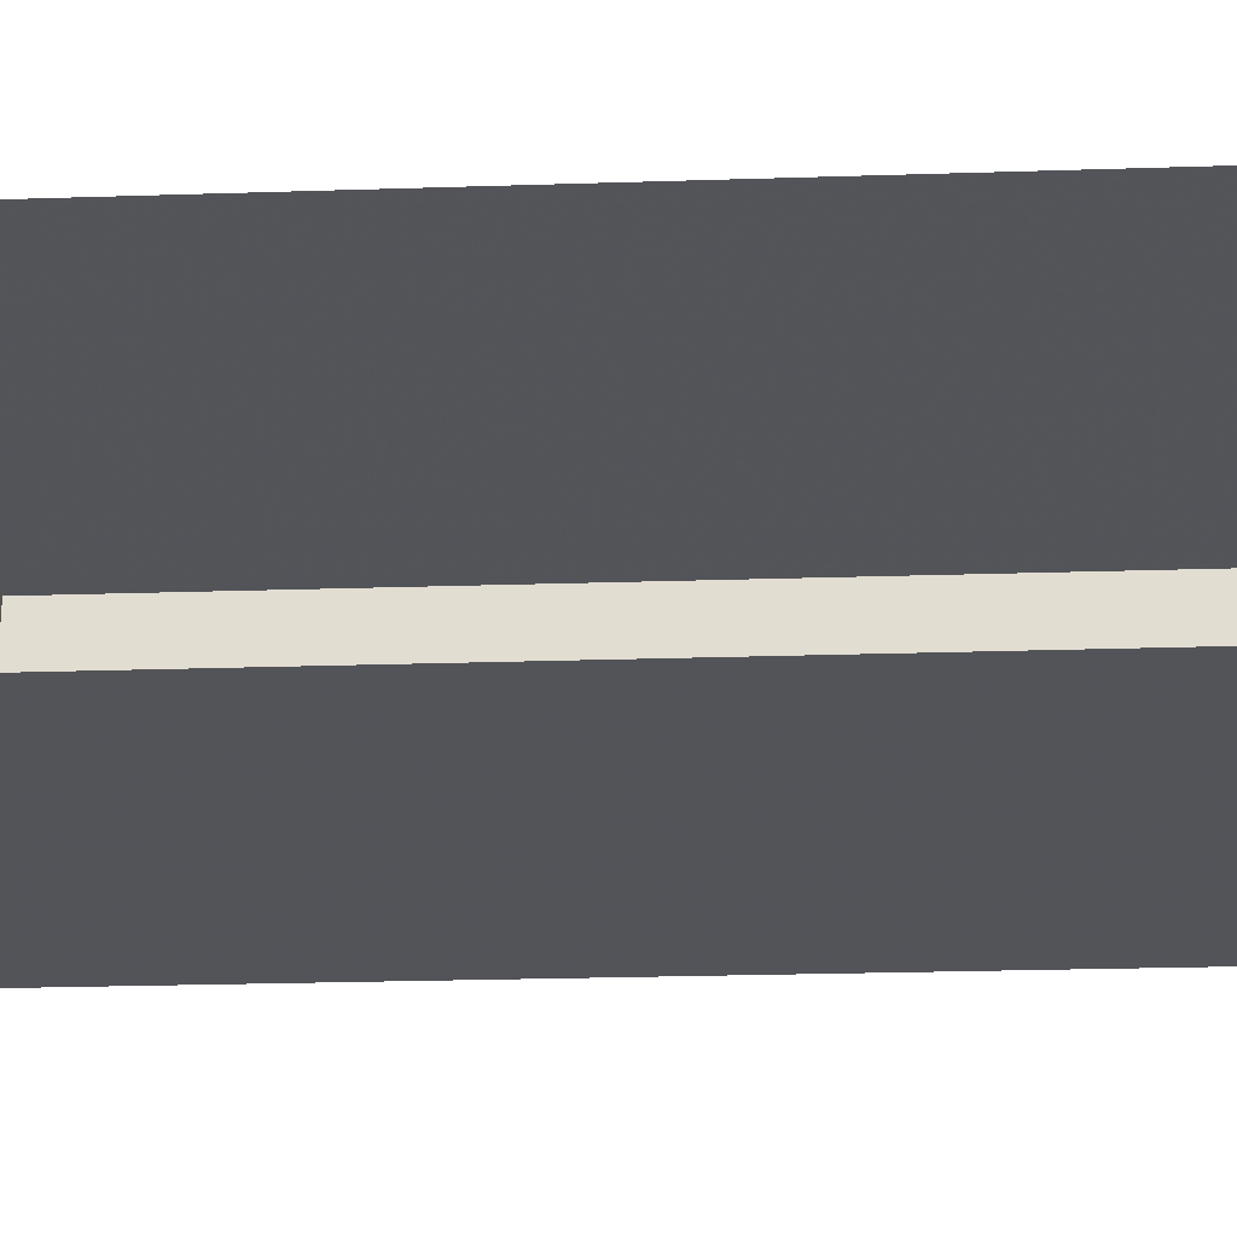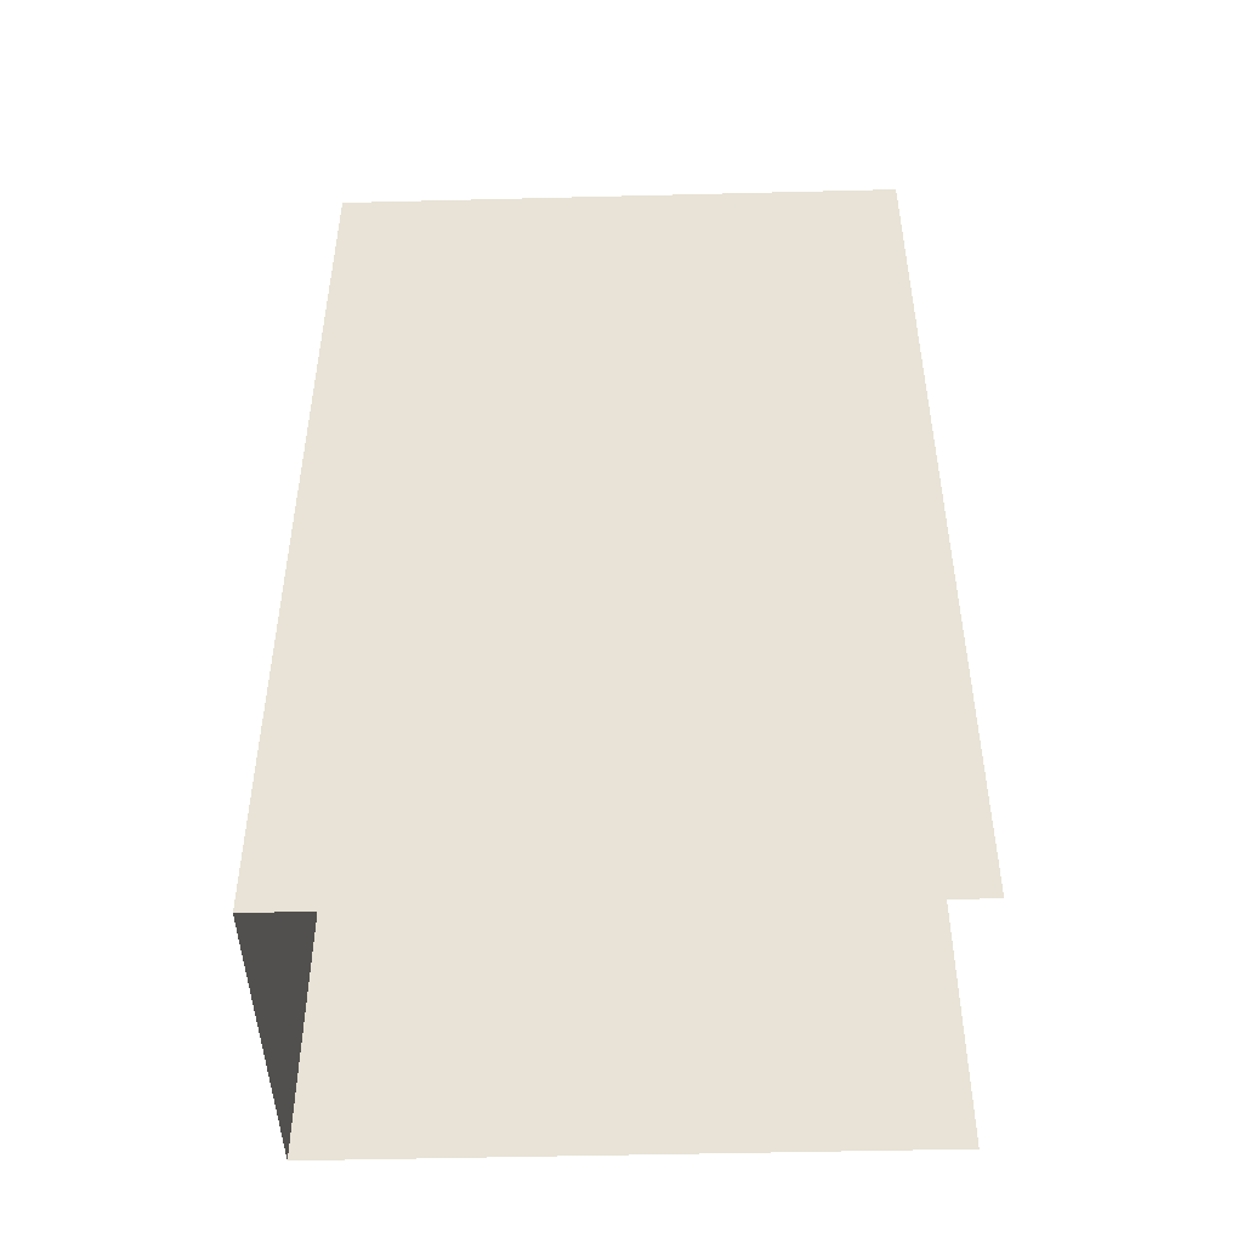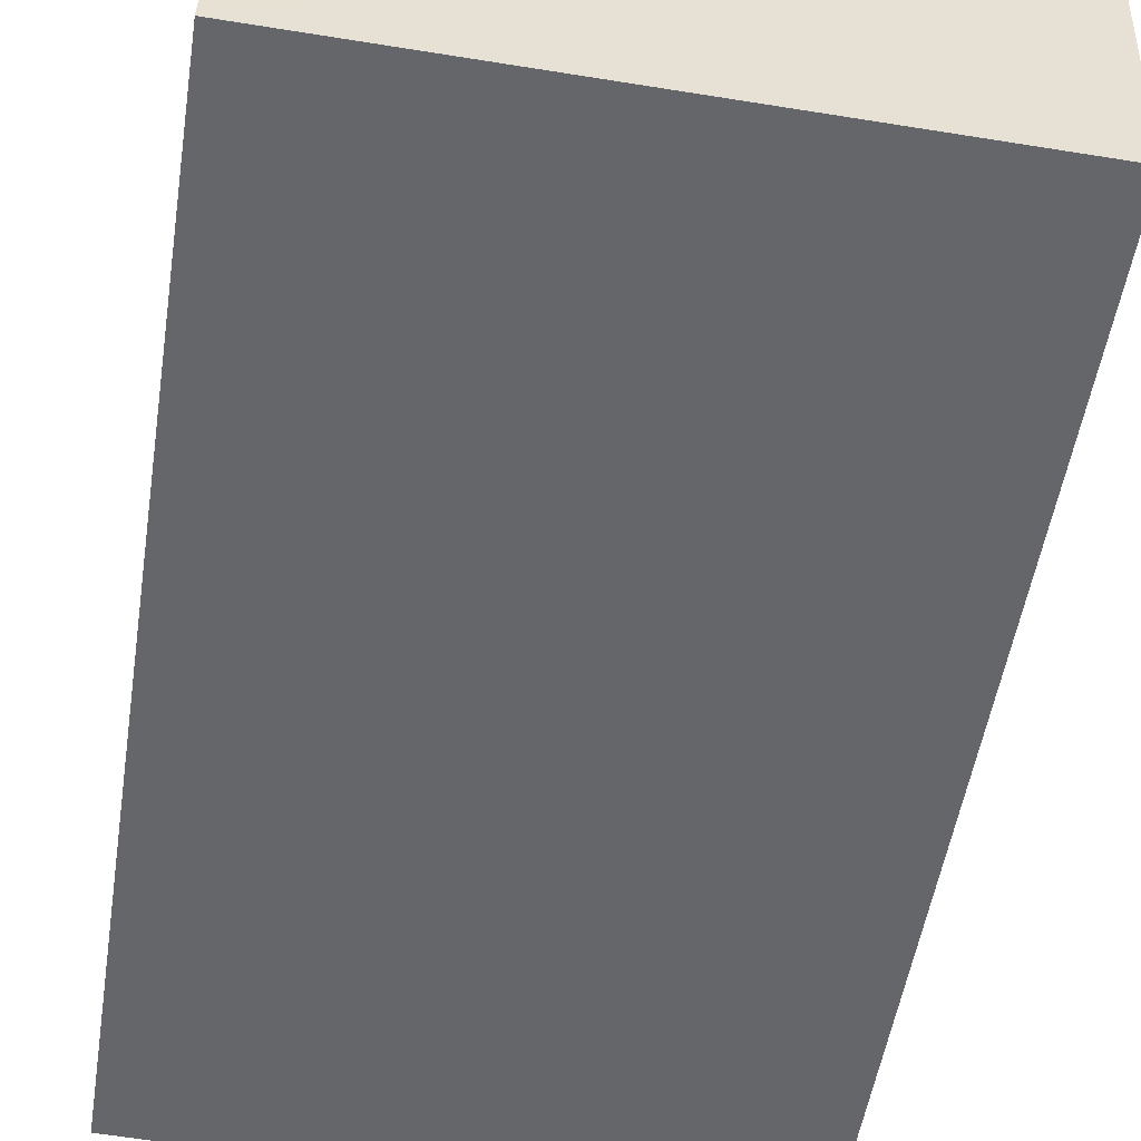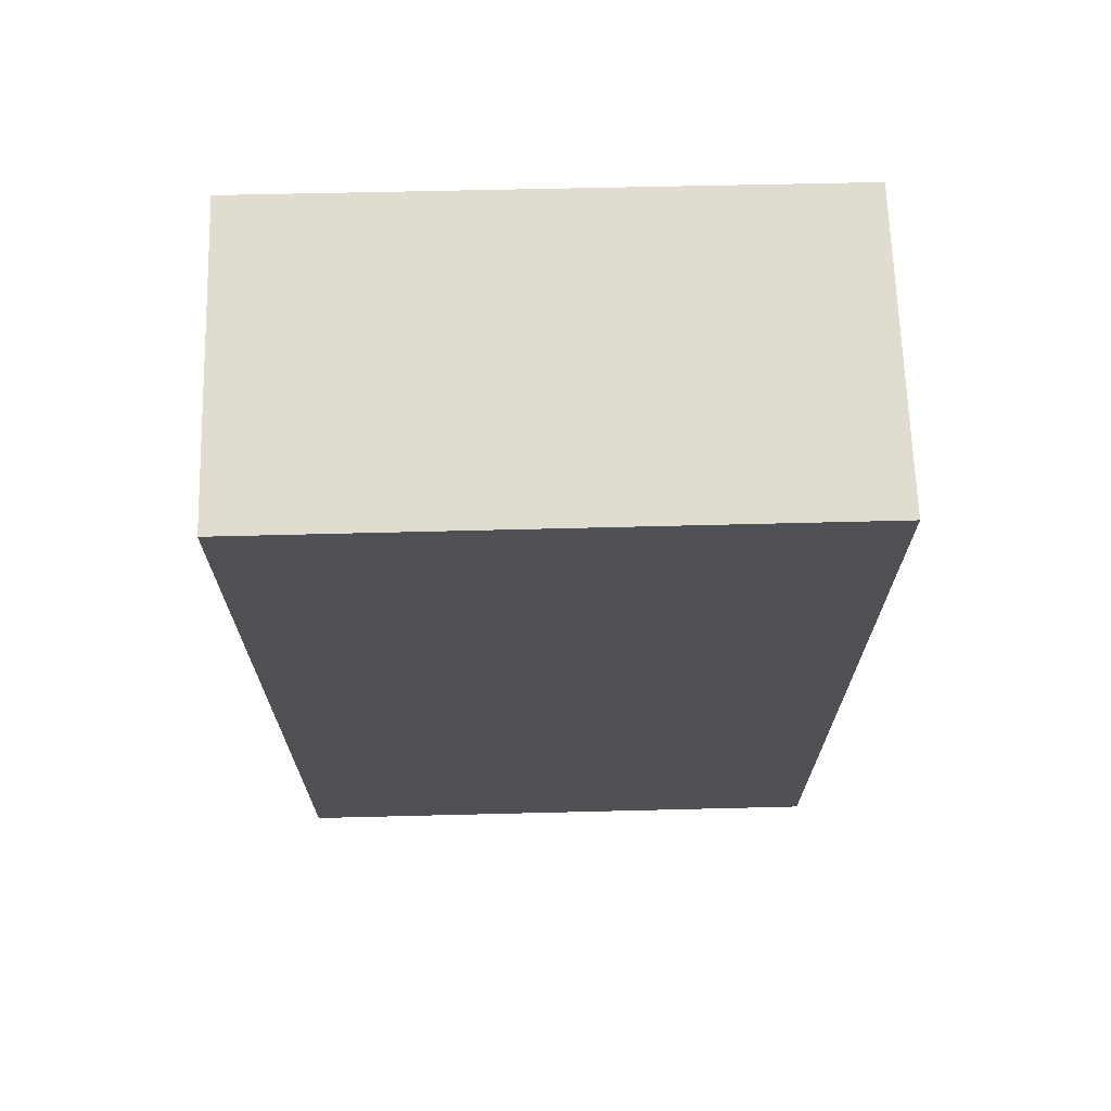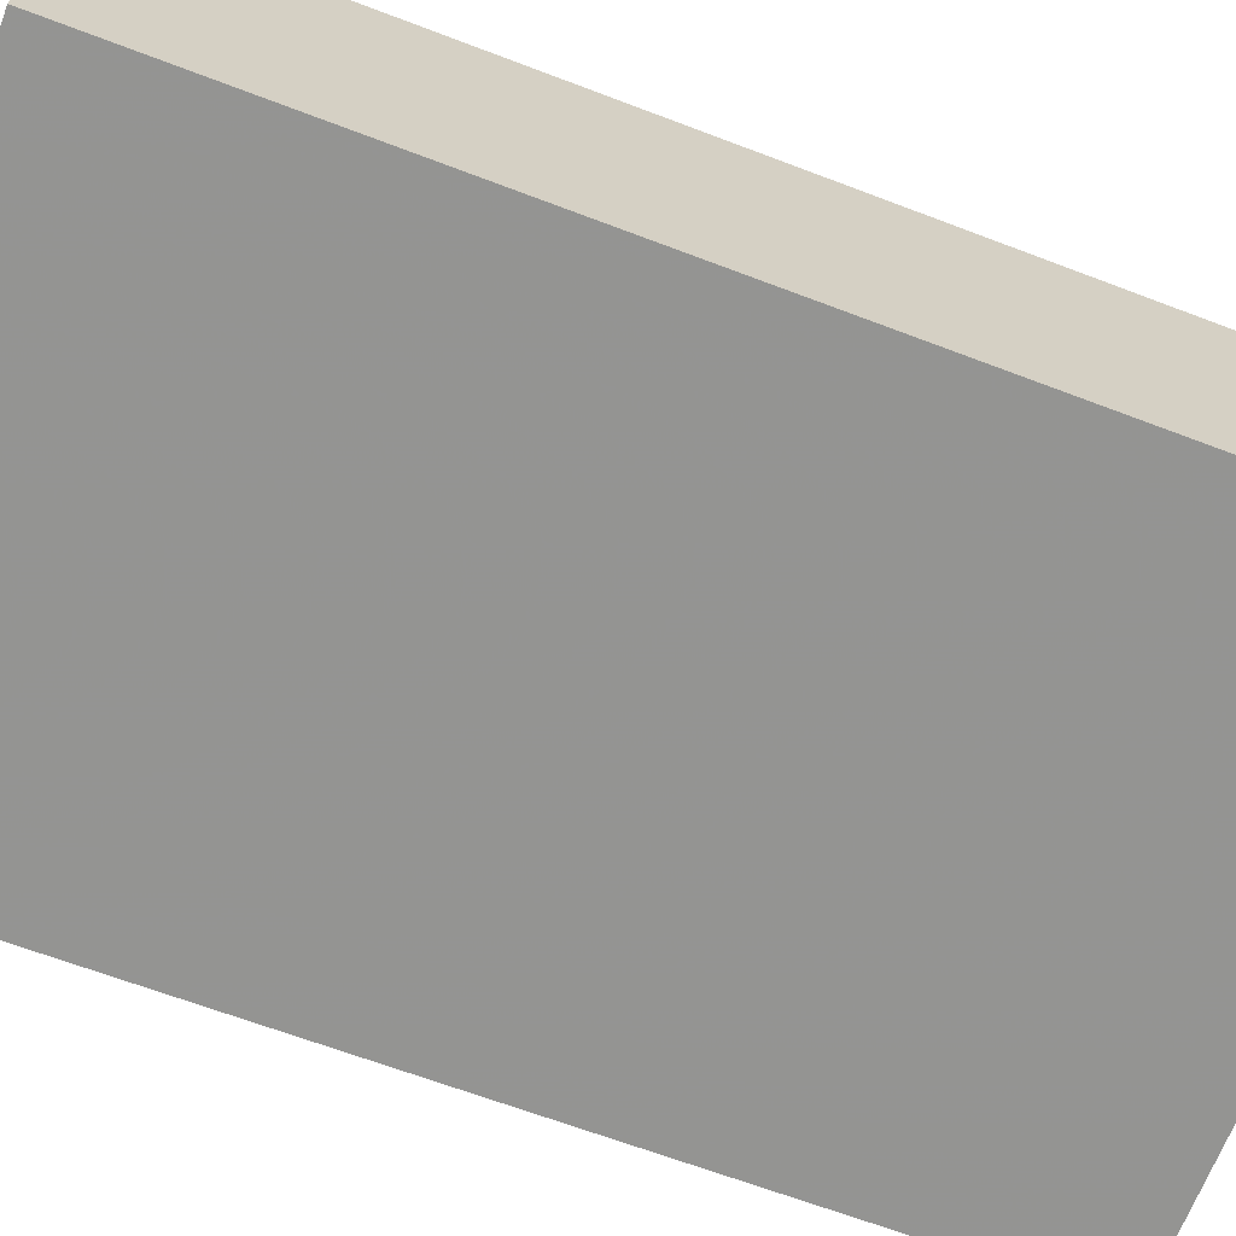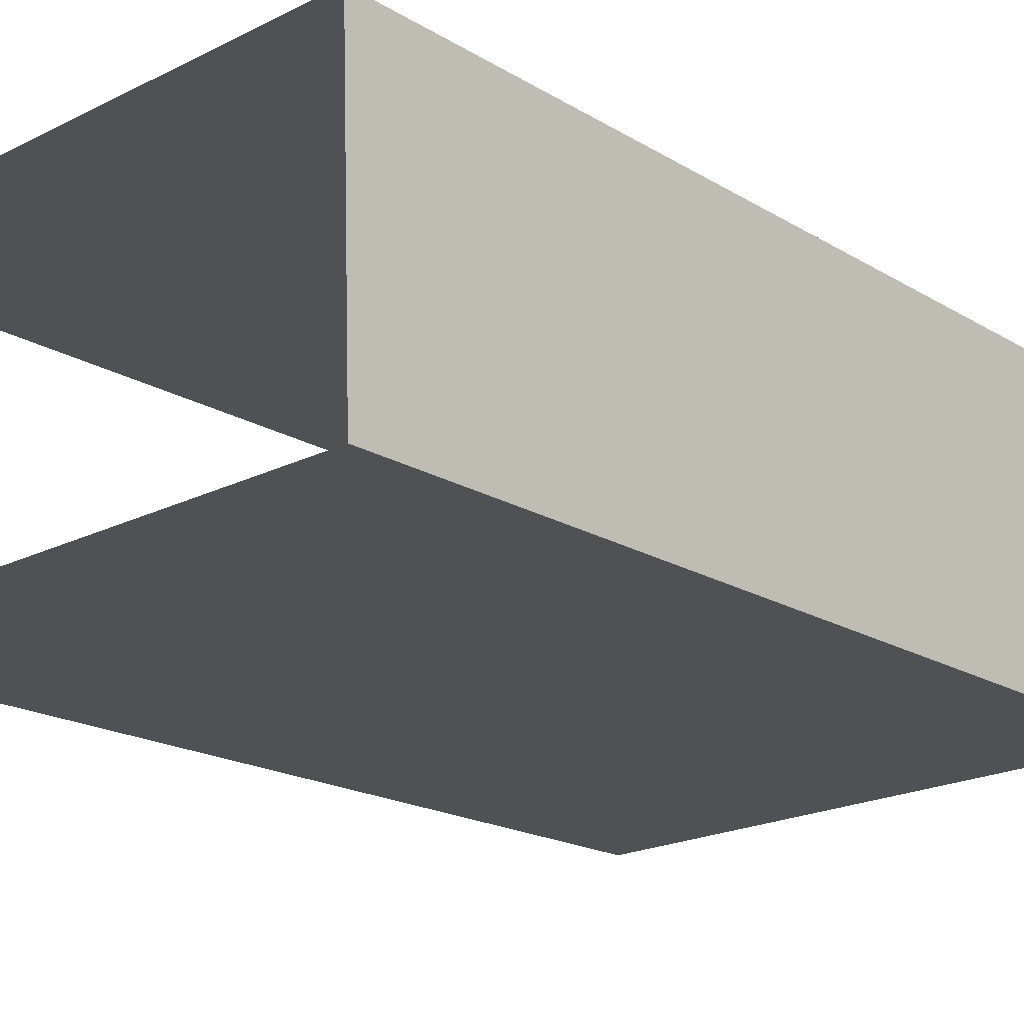
<metadata>
{"format":"obj","ext":"obj","renderer":"f3d","projection":"perspective","resolution":1024,"background":"white","views":[{"elev":-25.9,"azim":93.0,"up":"+Y"},{"elev":-47.7,"azim":-0.4,"up":"+Z"},{"elev":-51.8,"azim":-8.8,"up":"+Y"},{"elev":69.7,"azim":176.6,"up":"+Z"},{"elev":-64.9,"azim":-111.0,"up":"+Y"},{"elev":-18.6,"azim":-139.2,"up":"+Y"}]}
</metadata>
<code>
v -3.737e+05 -1.035e+05 27.61
v -3.737e+05 -1.035e+05 27.61
v -3.737e+05 -1.035e+05 27.61
v -3.737e+05 -1.035e+05 27.61
v -3.737e+05 -1.035e+05 32.7
v -3.737e+05 -1.035e+05 32.7
v -3.737e+05 -1.035e+05 32.7
v -3.737e+05 -1.035e+05 32.7
f 1 2 3
f 4 1 3
f 6 4 3
f 7 6 3
f 5 6 7
f 8 5 7
f 5 1 4
f 6 5 4
f 8 3 2
f 8 7 3
f 5 2 1
f 5 8 2

</code>
